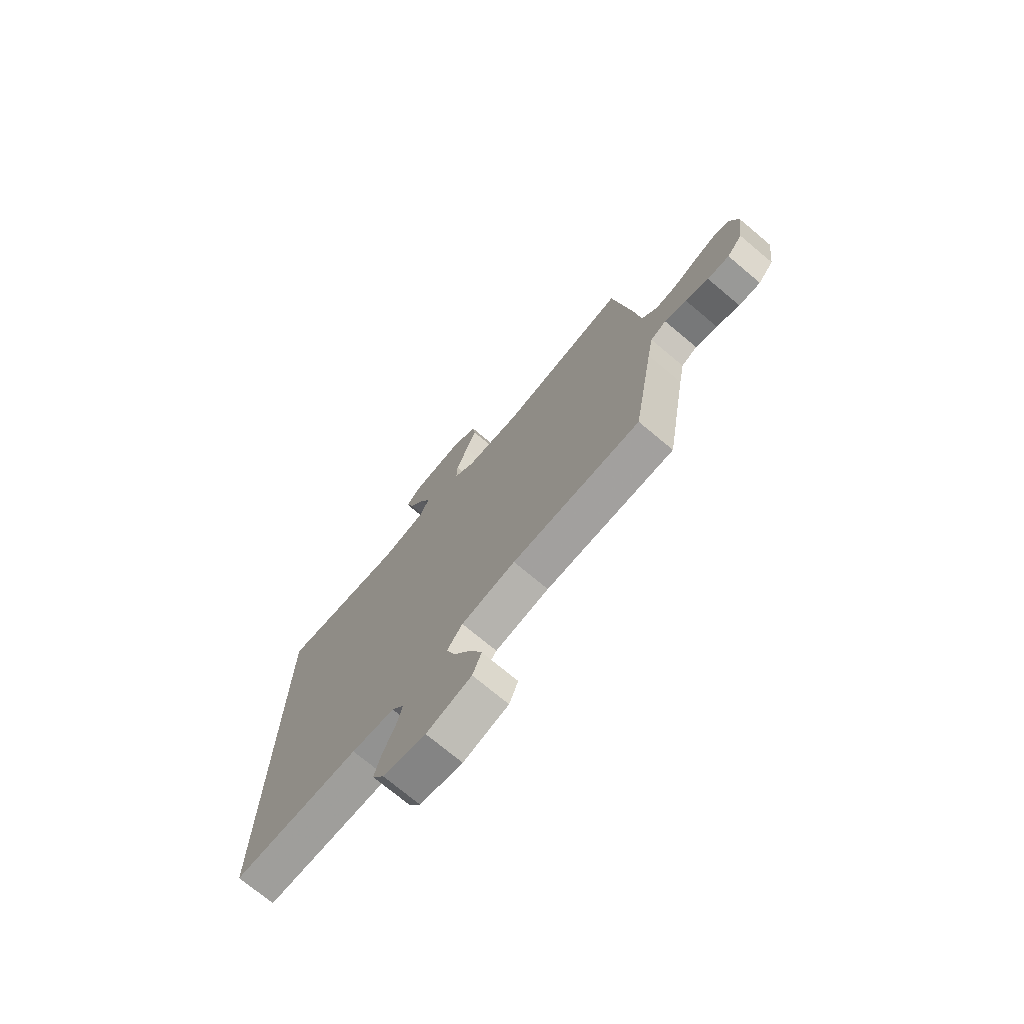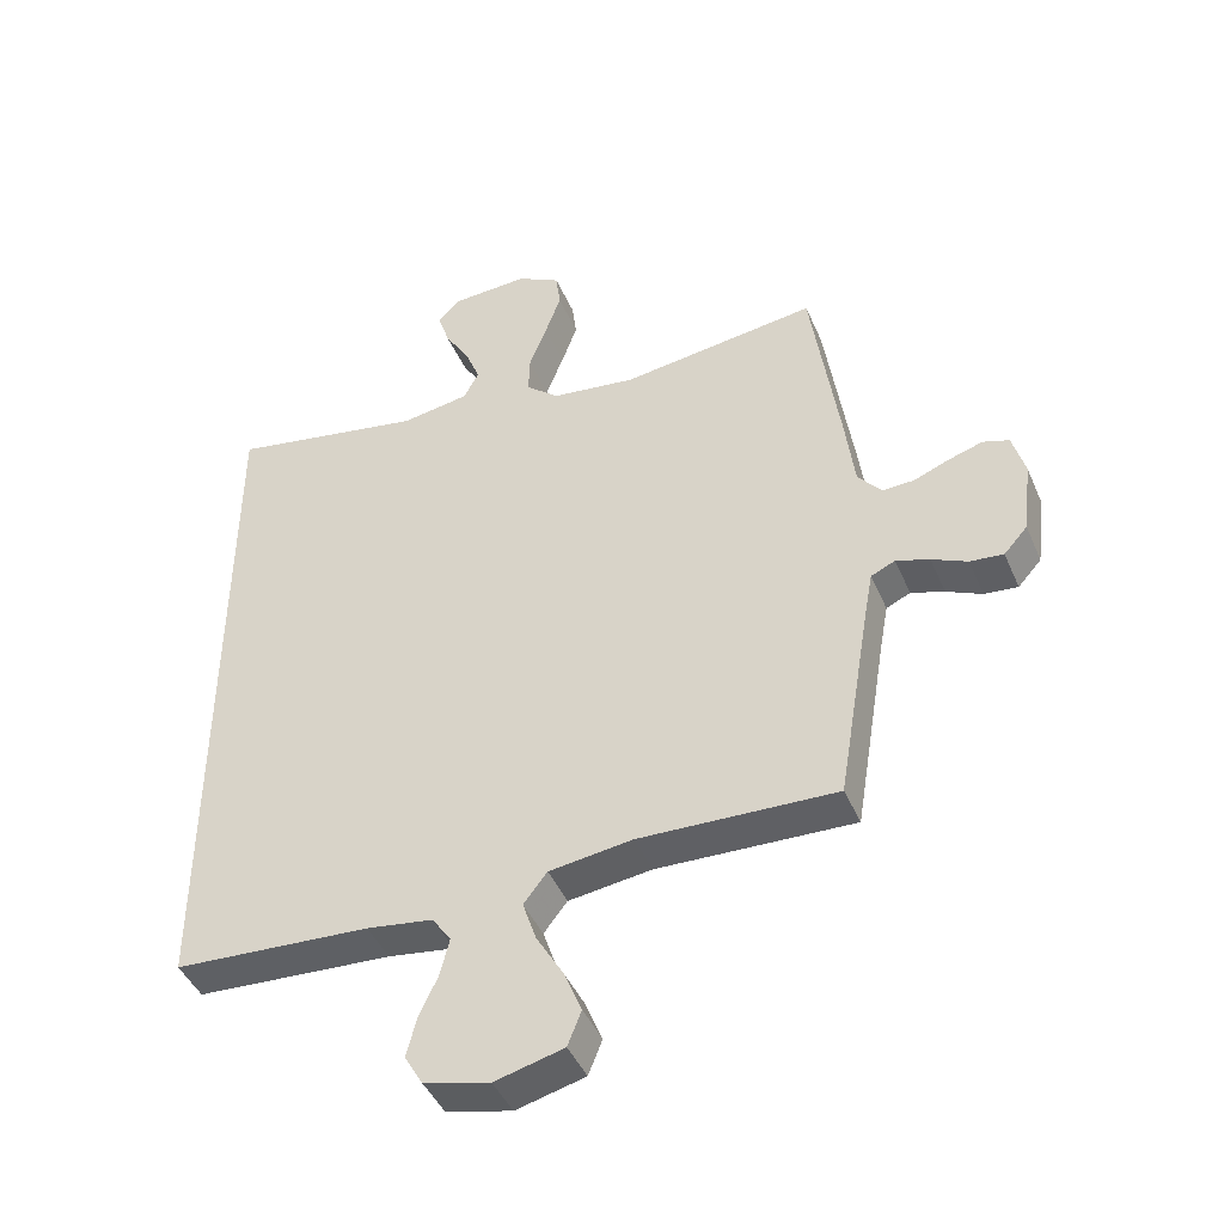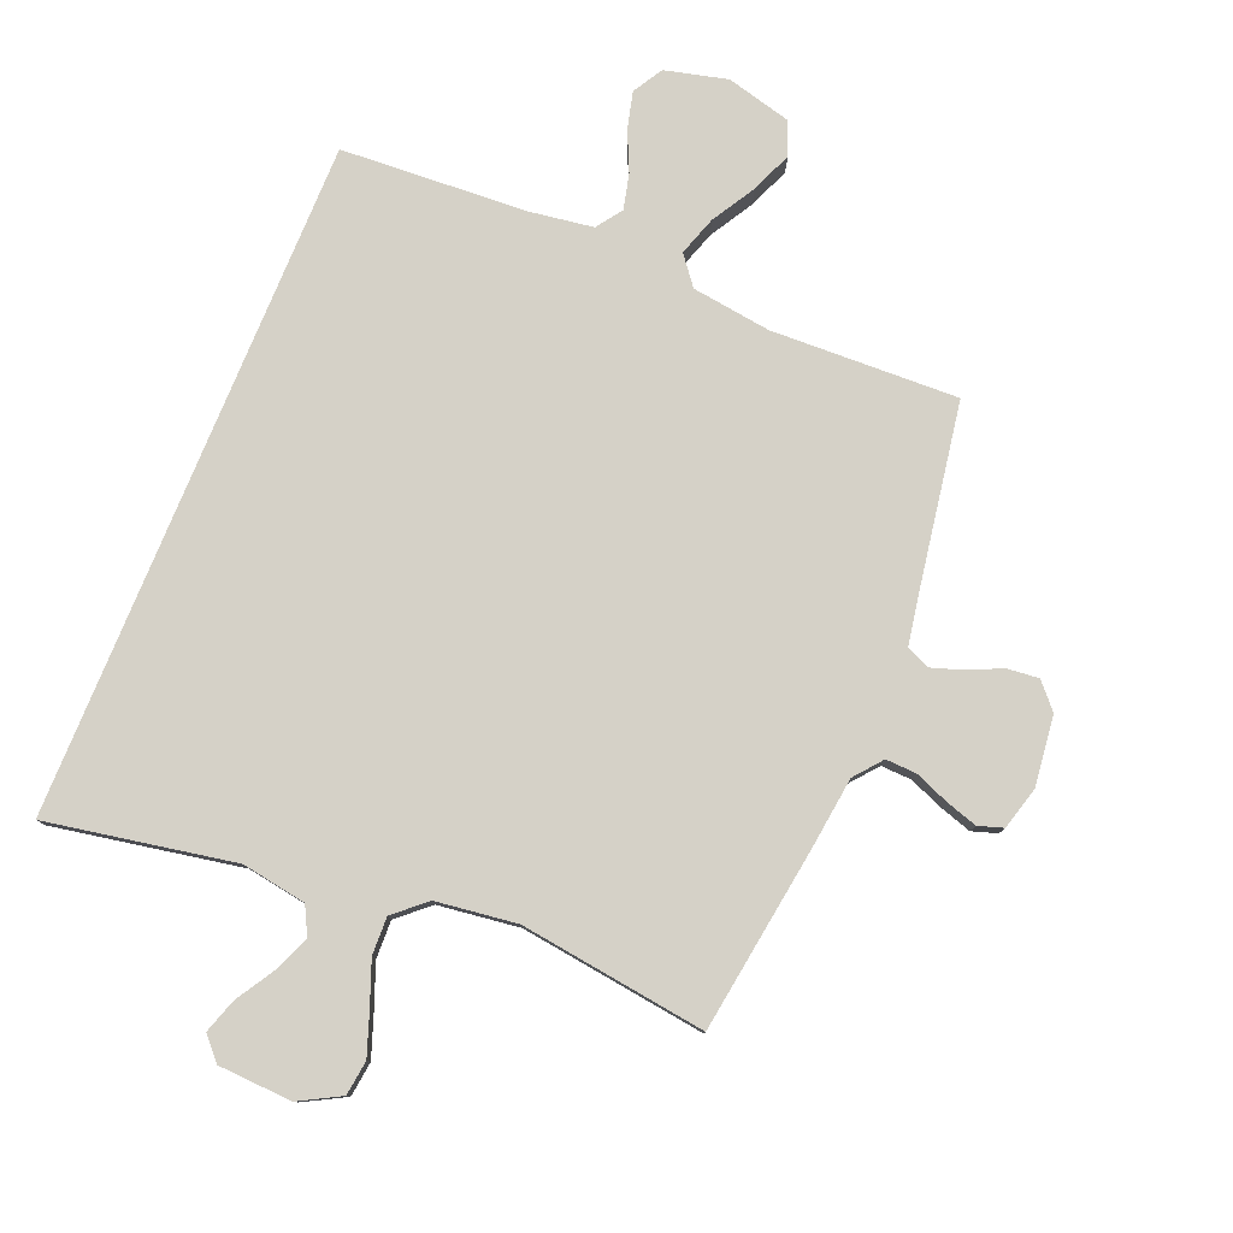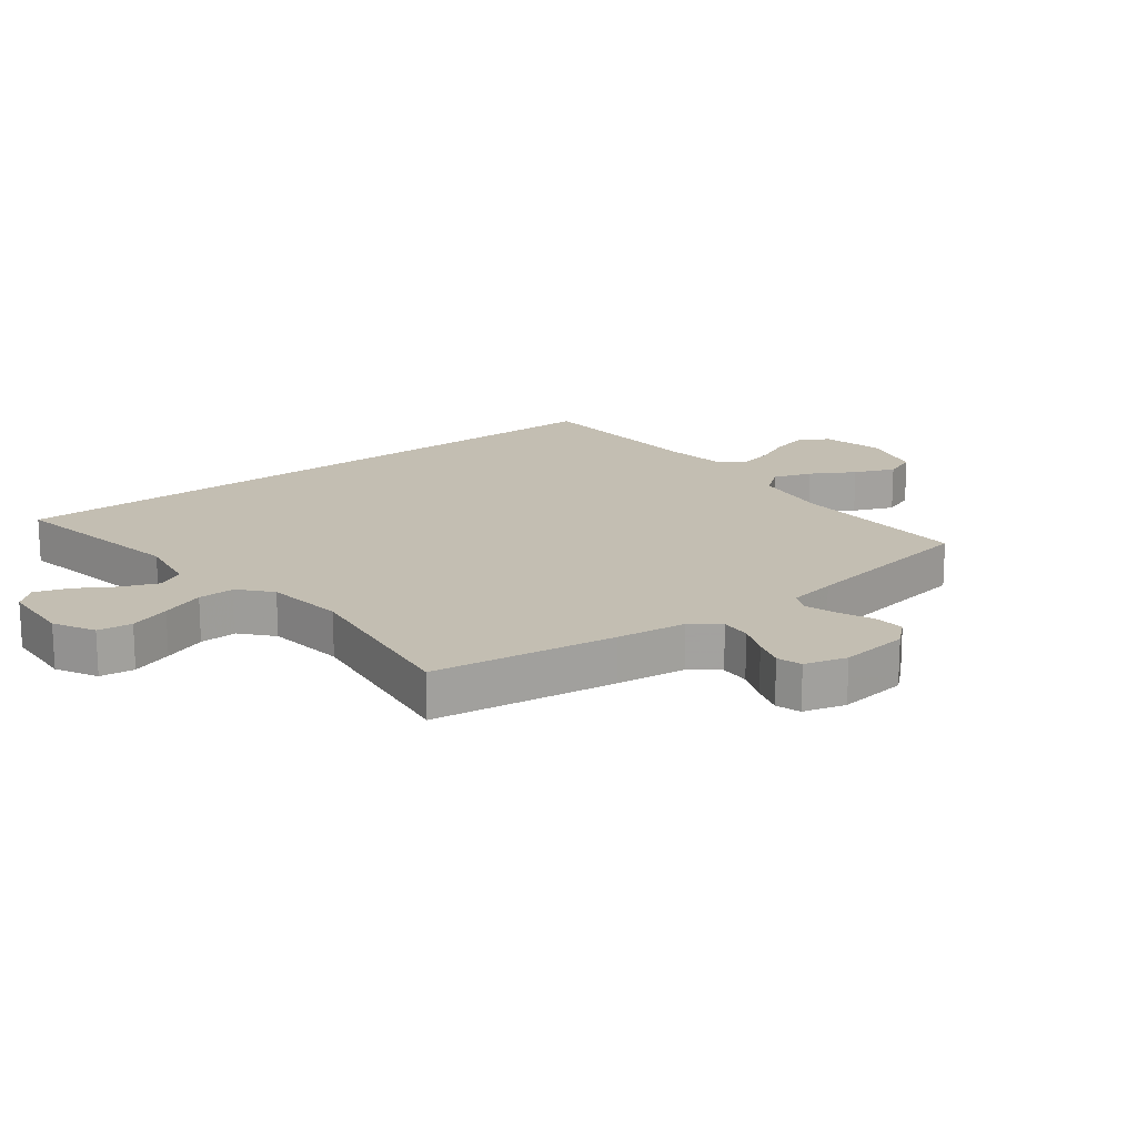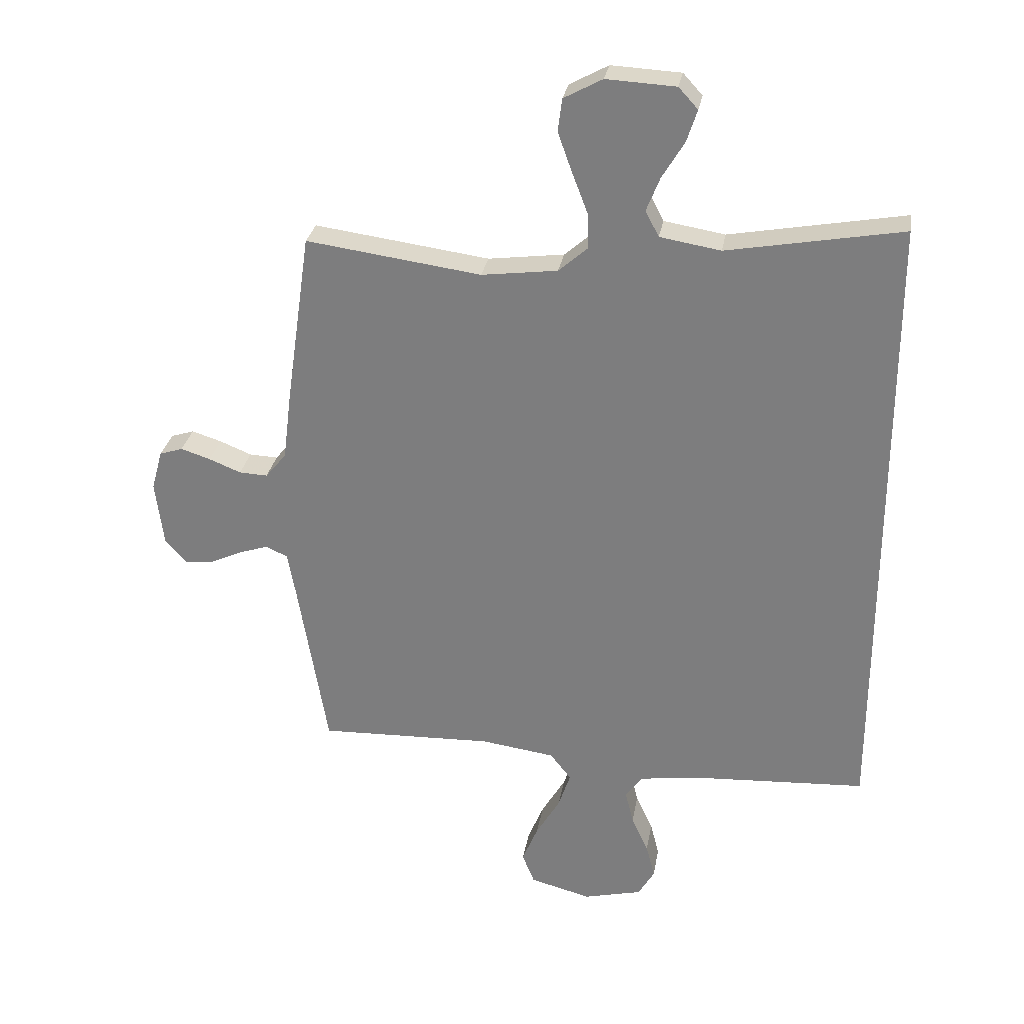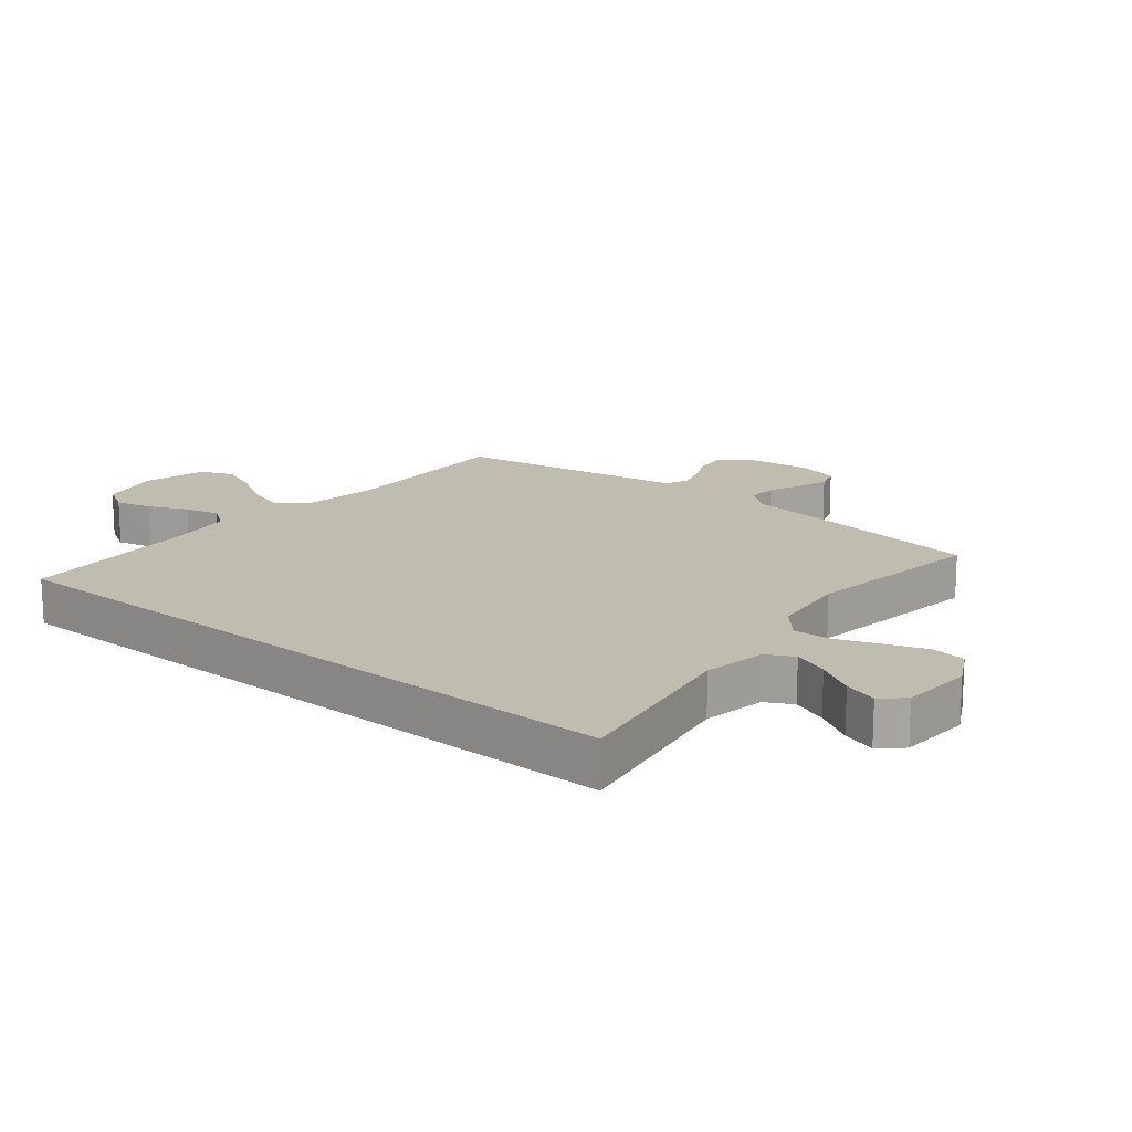
<metadata>
{"format":"obj","ext":"obj","renderer":"f3d","projection":"perspective","resolution":1024,"background":"white","views":[{"elev":-73.7,"azim":50.1,"up":"+Z"},{"elev":-44.2,"azim":22.4,"up":"+Z"},{"elev":79.2,"azim":22.4,"up":"+Y"},{"elev":17.4,"azim":52.6,"up":"+Y"},{"elev":29.3,"azim":-170.2,"up":"+Z"},{"elev":16.5,"azim":-50.4,"up":"+Y"}]}
</metadata>
<code>
v 0.5 0.07 -0.5
v 0.2 0.07 -0.489
v 0.073 0.07 -0.506
v 0.037 0.07 -0.552
v 0.058 0.07 -0.615
v 0.099 0.07 -0.685
v 0.126 0.07 -0.751
v 0.105 0.07 -0.804
v 0 0.07 -0.831
v -0.1 0.07 -0.806
v -0.128 0.07 -0.758
v -0.113 0.07 -0.699
v -0.084 0.07 -0.636
v -0.07 0.07 -0.579
v -0.099 0.07 -0.538
v -0.2 0.07 -0.523
v -0.5 0.07 -0.505
v -0.5 0.07 0.587
v -0.2 0.07 0.532
v -0.096 0.07 0.549
v -0.073 0.07 0.593
v -0.096 0.07 0.651
v -0.134 0.07 0.714
v -0.152 0.07 0.769
v -0.119 0.07 0.805
v 0 0.07 0.811
v 0.066 0.07 0.775
v 0.073 0.07 0.719
v 0.049 0.07 0.652
v 0.022 0.07 0.582
v 0.02 0.07 0.521
v 0.07 0.07 0.477
v 0.2 0.07 0.46
v 0.5 0.07 0.5
v 0.543 0.07 0.2
v 0.557 0.07 0.086
v 0.593 0.07 0.042
v 0.642 0.07 0.044
v 0.697 0.07 0.066
v 0.748 0.07 0.082
v 0.788 0.07 0.069
v 0.807 0.07 0
v 0.793 0.07 -0.113
v 0.757 0.07 -0.153
v 0.706 0.07 -0.148
v 0.652 0.07 -0.123
v 0.601 0.07 -0.106
v 0.564 0.07 -0.123
v 0.55 0.07 -0.2
v 0.5 0 -0.5
v 0.2 0 -0.489
v 0.073 0 -0.506
v 0.037 0 -0.552
v 0.058 0 -0.615
v 0.099 0 -0.685
v 0.126 0 -0.751
v 0.105 0 -0.804
v 0 0 -0.831
v -0.1 0 -0.806
v -0.128 0 -0.758
v -0.113 0 -0.699
v -0.084 0 -0.636
v -0.07 0 -0.579
v -0.099 0 -0.538
v -0.2 0 -0.523
v -0.5 0 -0.505
v -0.5 0 0.587
v -0.2 0 0.532
v -0.096 0 0.549
v -0.073 0 0.593
v -0.096 0 0.651
v -0.134 0 0.714
v -0.152 0 0.769
v -0.119 0 0.805
v 0 0 0.811
v 0.066 0 0.775
v 0.073 0 0.719
v 0.049 0 0.652
v 0.022 0 0.582
v 0.02 0 0.521
v 0.07 0 0.477
v 0.2 0 0.46
v 0.5 0 0.5
v 0.543 0 0.2
v 0.557 0 0.086
v 0.593 0 0.042
v 0.642 0 0.044
v 0.697 0 0.066
v 0.748 0 0.082
v 0.788 0 0.069
v 0.807 0 0
v 0.793 0 -0.113
v 0.757 0 -0.153
v 0.706 0 -0.148
v 0.652 0 -0.123
v 0.601 0 -0.106
v 0.564 0 -0.123
v 0.55 0 -0.2
f 44 45 46
f 43 44 46
f 42 43 46
f 41 42 46
f 40 41 46
f 39 40 46
f 38 39 46
f 37 38 46 47
f 36 37 47 48
f 36 48 49
f 35 36 49
f 34 35 49
f 33 34 49
f 28 29 30
f 27 28 30
f 26 27 30
f 25 26 30
f 24 25 30
f 23 24 30
f 22 23 30
f 21 22 30 31
f 20 21 31 32
f 16 17 18 19
f 19 20 32
f 16 19 32
f 15 16 32
f 11 12 13
f 10 11 13
f 9 10 13
f 8 9 13
f 7 8 13
f 6 7 13
f 5 6 13
f 4 5 13 14
f 15 32 33
f 14 15 33
f 4 14 33
f 3 4 33
f 2 3 33 49
f 1 2 49
f 95 94 93
f 95 93 92
f 95 92 91
f 95 91 90
f 95 90 89
f 95 89 88
f 95 88 87
f 96 95 87 86
f 97 96 86 85
f 98 97 85
f 98 85 84
f 98 84 83
f 98 83 82
f 79 78 77
f 79 77 76
f 79 76 75
f 79 75 74
f 79 74 73
f 79 73 72
f 79 72 71
f 80 79 71 70
f 81 80 70 69
f 68 67 66 65
f 81 69 68
f 81 68 65
f 81 65 64
f 62 61 60
f 62 60 59
f 62 59 58
f 62 58 57
f 62 57 56
f 62 56 55
f 62 55 54
f 63 62 54 53
f 82 81 64
f 82 64 63
f 82 63 53
f 82 53 52
f 98 82 52 51
f 98 51 50
f 1 50 51 2
f 2 51 52 3
f 3 52 53 4
f 4 53 54 5
f 5 54 55 6
f 6 55 56 7
f 7 56 57 8
f 8 57 58 9
f 9 58 59 10
f 10 59 60 11
f 11 60 61 12
f 12 61 62 13
f 13 62 63 14
f 14 63 64 15
f 15 64 65 16
f 16 65 66 17
f 17 66 67 18
f 18 67 68 19
f 19 68 69 20
f 20 69 70 21
f 21 70 71 22
f 22 71 72 23
f 23 72 73 24
f 24 73 74 25
f 25 74 75 26
f 26 75 76 27
f 27 76 77 28
f 28 77 78 29
f 29 78 79 30
f 30 79 80 31
f 31 80 81 32
f 32 81 82 33
f 33 82 83 34
f 34 83 84 35
f 35 84 85 36
f 36 85 86 37
f 37 86 87 38
f 38 87 88 39
f 39 88 89 40
f 40 89 90 41
f 41 90 91 42
f 42 91 92 43
f 43 92 93 44
f 44 93 94 45
f 45 94 95 46
f 46 95 96 47
f 47 96 97 48
f 48 97 98 49
f 49 98 50 1

</code>
